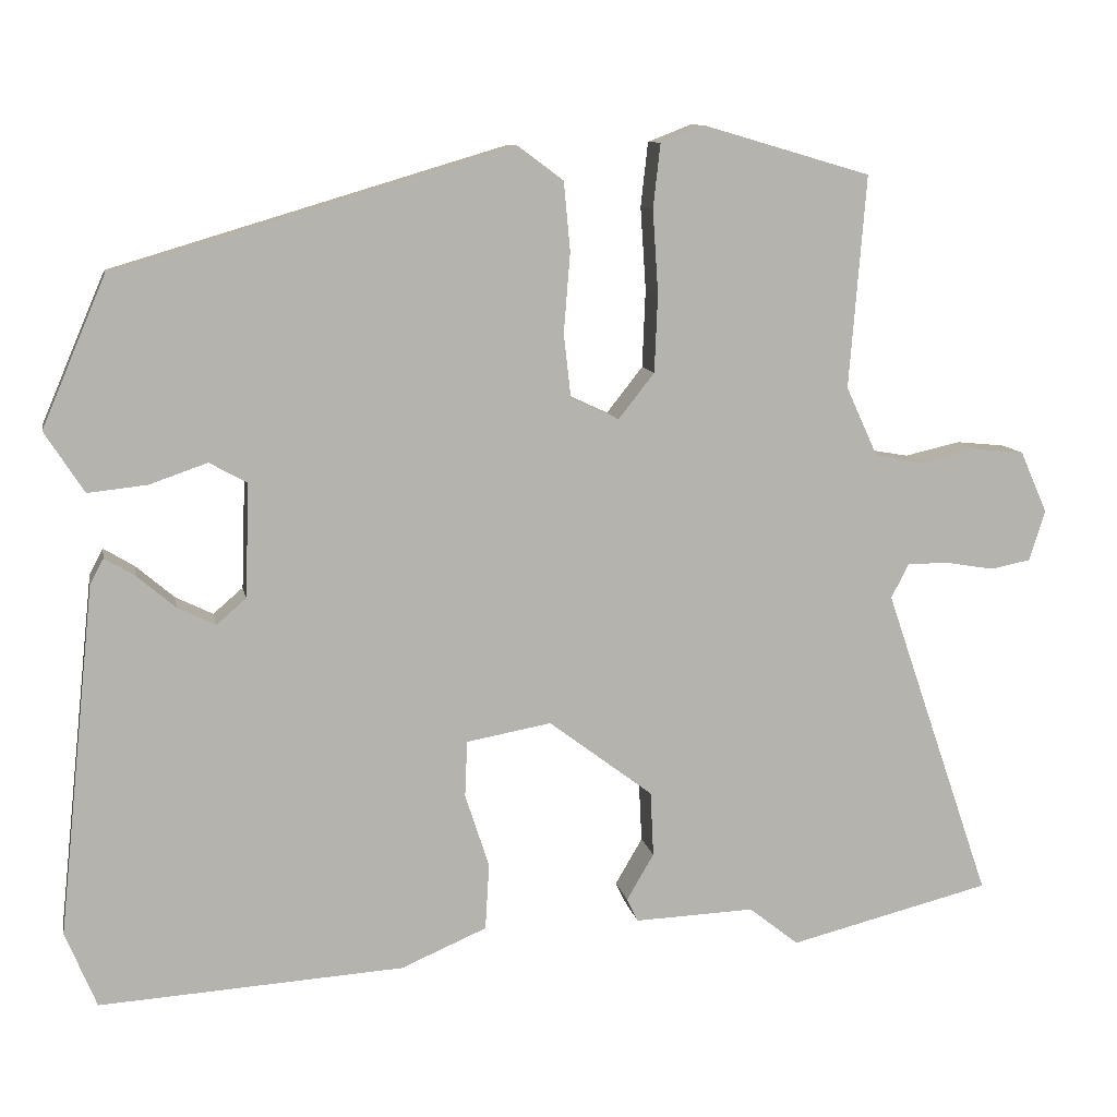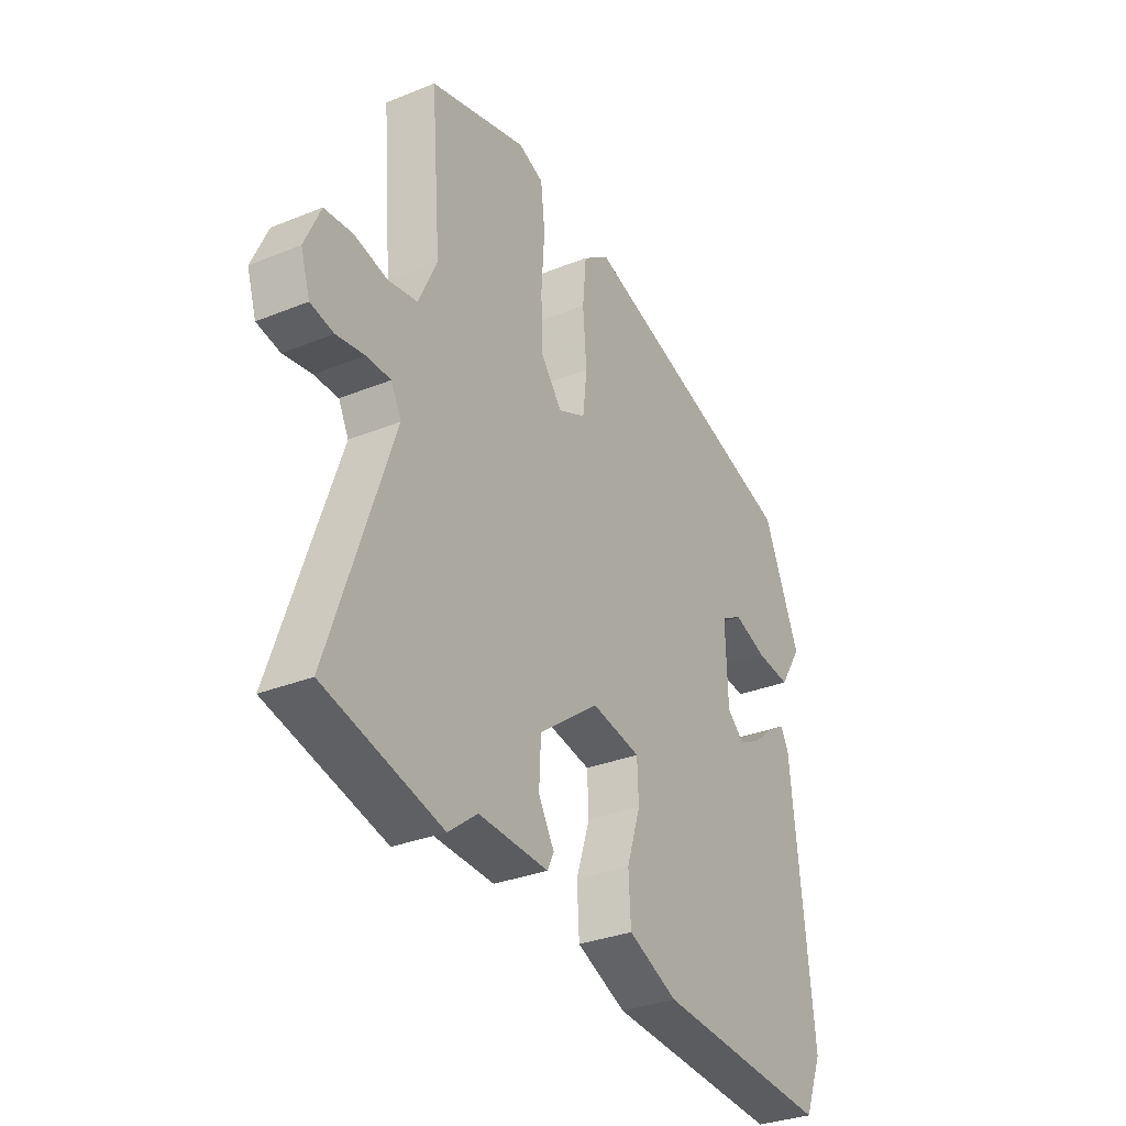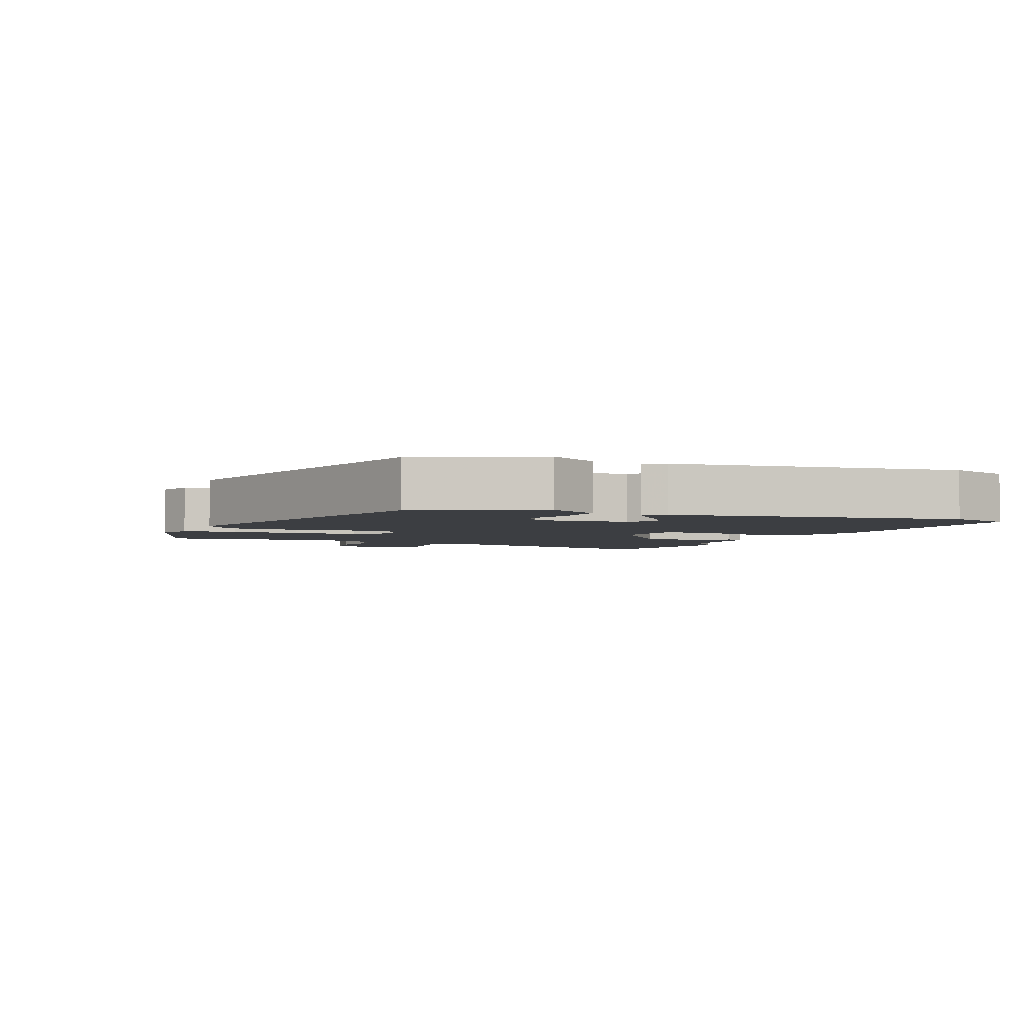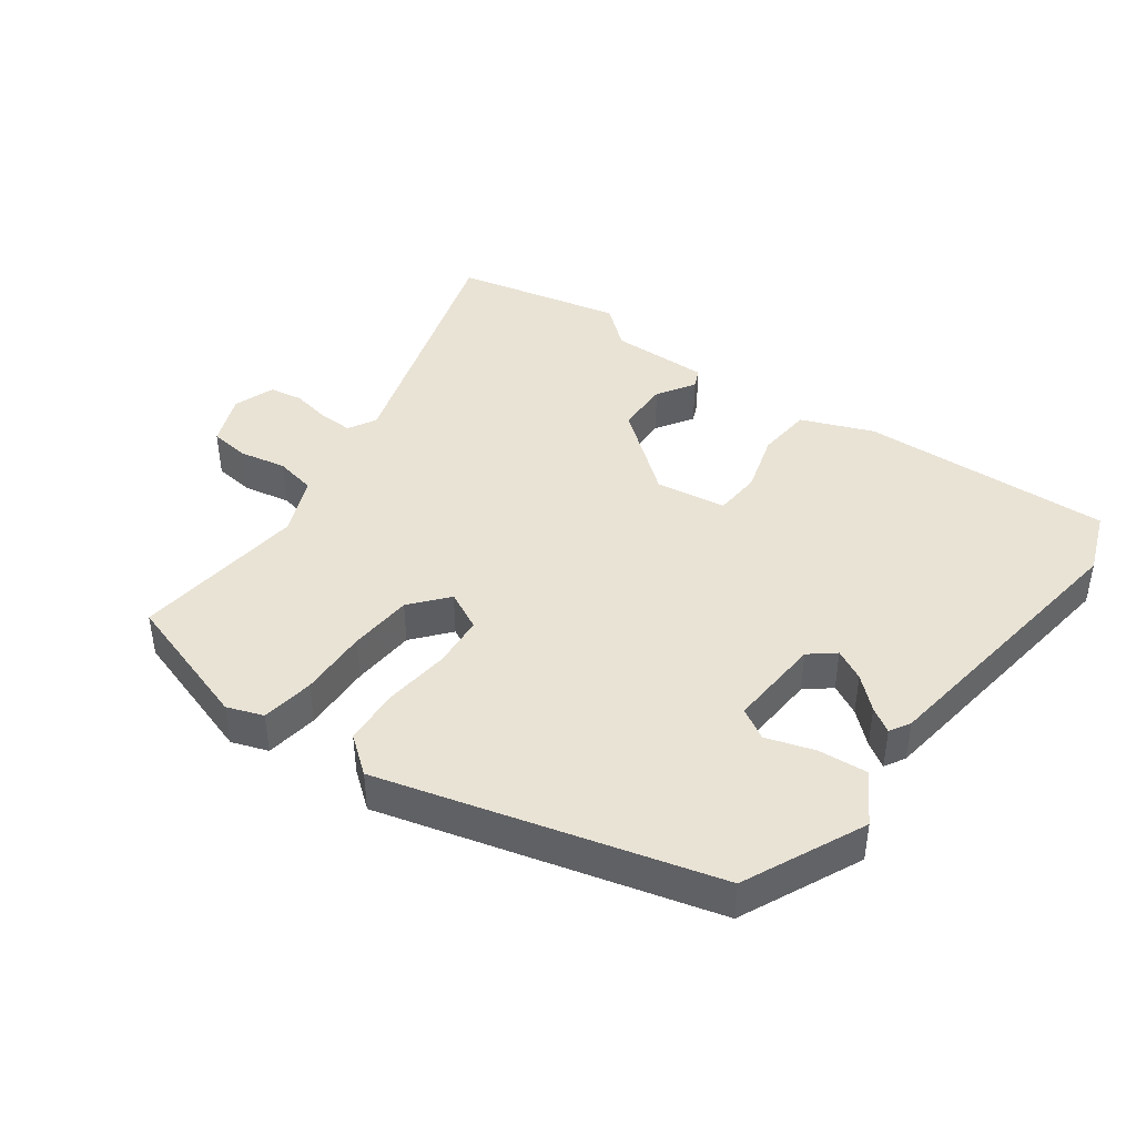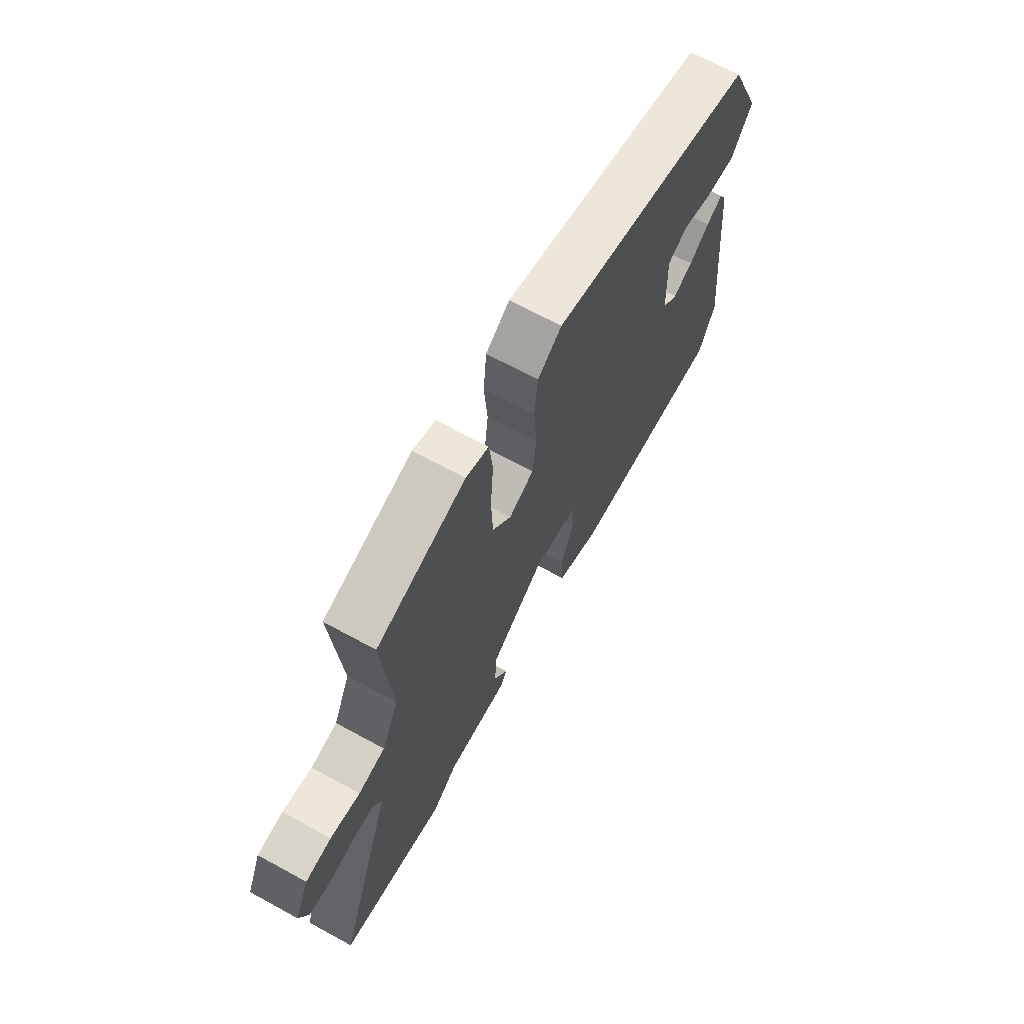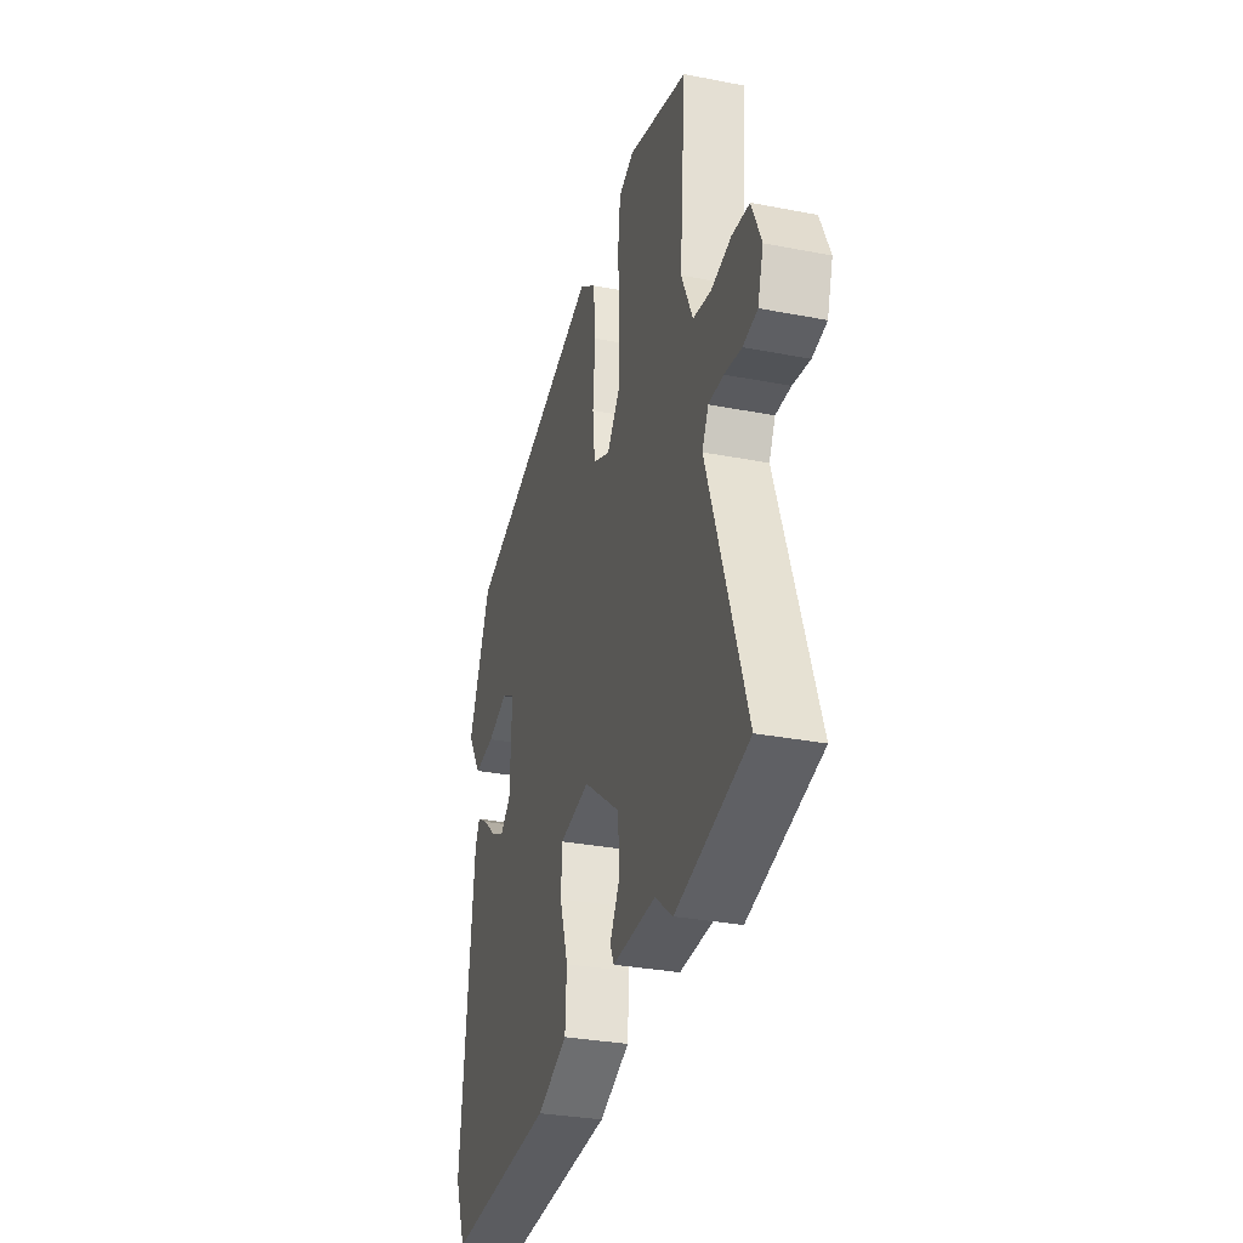
<metadata>
{"format":"obj","ext":"obj","renderer":"f3d","projection":"perspective","resolution":1024,"background":"white","views":[{"elev":10.2,"azim":169.4,"up":"+Z"},{"elev":-32.1,"azim":-60.5,"up":"+Z"},{"elev":-3.3,"azim":69.2,"up":"+Y"},{"elev":42.3,"azim":37.7,"up":"+Y"},{"elev":68.6,"azim":-61.4,"up":"+Z"},{"elev":-31.3,"azim":-105.5,"up":"+Z"}]}
</metadata>
<code>
v 0.445 0.07 0.358
v 0.524 0.07 0.173
v 0.475 0.07 0.097
v 0.401 0.07 0.105
v 0.329 0.07 0.13
v 0.282 0.07 0.104
v 0.287 0.07 -0.038
v 0.324 0.07 -0.07
v 0.371 0.07 -0.047
v 0.419 0.07 -0.006
v 0.457 0.07 0.017
v 0.474 0.07 -0.015
v 0.52 0.07 -0.451
v 0.481 0.07 -0.546
v 0.101 0.07 -0.522
v -0.006 0.07 -0.476
v -0.011 0.07 -0.393
v 0.019 0.07 -0.301
v 0.016 0.07 -0.231
v -0.09 0.07 -0.212
v -0.22 0.07 -0.31
v -0.224 0.07 -0.391
v -0.19 0.07 -0.449
v -0.204 0.07 -0.478
v -0.354 0.07 -0.472
v -0.416 0.07 -0.521
v -0.668 0.07 -0.458
v -0.534 0.07 -0.067
v -0.556 0.07 -0.024
v -0.608 0.07 -0.024
v -0.668 0.07 -0.034
v -0.718 0.07 -0.024
v -0.738 0.07 0.039
v -0.704 0.07 0.116
v -0.643 0.07 0.122
v -0.573 0.07 0.106
v -0.51 0.07 0.117
v -0.47 0.07 0.204
v -0.491 0.07 0.469
v -0.281 0.07 0.53
v -0.227 0.07 0.509
v -0.218 0.07 0.429
v -0.225 0.07 0.325
v -0.221 0.07 0.228
v -0.176 0.07 0.171
v -0.116 0.07 0.199
v -0.107 0.07 0.278
v -0.115 0.07 0.378
v -0.107 0.07 0.464
v -0.05 0.07 0.506
v 0.445 0 0.358
v 0.524 0 0.173
v 0.475 0 0.097
v 0.401 0 0.105
v 0.329 0 0.13
v 0.282 0 0.104
v 0.287 0 -0.038
v 0.324 0 -0.07
v 0.371 0 -0.047
v 0.419 0 -0.006
v 0.457 0 0.017
v 0.474 0 -0.015
v 0.52 0 -0.451
v 0.481 0 -0.546
v 0.101 0 -0.522
v -0.006 0 -0.476
v -0.011 0 -0.393
v 0.019 0 -0.301
v 0.016 0 -0.231
v -0.09 0 -0.212
v -0.22 0 -0.31
v -0.224 0 -0.391
v -0.19 0 -0.449
v -0.204 0 -0.478
v -0.354 0 -0.472
v -0.416 0 -0.521
v -0.668 0 -0.458
v -0.534 0 -0.067
v -0.556 0 -0.024
v -0.608 0 -0.024
v -0.668 0 -0.034
v -0.718 0 -0.024
v -0.738 0 0.039
v -0.704 0 0.116
v -0.643 0 0.122
v -0.573 0 0.106
v -0.51 0 0.117
v -0.47 0 0.204
v -0.491 0 0.469
v -0.281 0 0.53
v -0.227 0 0.509
v -0.218 0 0.429
v -0.225 0 0.325
v -0.221 0 0.228
v -0.176 0 0.171
v -0.116 0 0.199
v -0.107 0 0.278
v -0.115 0 0.378
v -0.107 0 0.464
v -0.05 0 0.506
f 47 48 49 50
f 46 47 50 1
f 45 46 1 2
f 40 41 42 43
f 38 39 40 43
f 37 38 43 44
f 33 34 35 36
f 33 36 37
f 30 31 32 33
f 29 30 33 37
f 28 29 37 44
f 25 26 27 28
f 22 23 24 25
f 21 22 25 28
f 20 21 28 44
f 15 16 17 18
f 15 18 19
f 14 15 19
f 13 14 19
f 12 13 19
f 9 10 11 12
f 8 9 12 19
f 7 8 19 20
f 2 3 4 5
f 45 2 5
f 45 5 6
f 20 44 45
f 6 7 20 45
f 100 99 98 97
f 51 100 97 96
f 52 51 96 95
f 93 92 91 90
f 93 90 89 88
f 94 93 88 87
f 86 85 84 83
f 87 86 83
f 83 82 81 80
f 87 83 80 79
f 94 87 79 78
f 78 77 76 75
f 75 74 73 72
f 78 75 72 71
f 94 78 71 70
f 68 67 66 65
f 69 68 65
f 69 65 64
f 69 64 63
f 69 63 62
f 62 61 60 59
f 69 62 59 58
f 70 69 58 57
f 55 54 53 52
f 55 52 95
f 56 55 95
f 95 94 70
f 95 70 57 56
f 1 51 52 2
f 2 52 53 3
f 3 53 54 4
f 4 54 55 5
f 5 55 56 6
f 6 56 57 7
f 7 57 58 8
f 8 58 59 9
f 9 59 60 10
f 10 60 61 11
f 11 61 62 12
f 12 62 63 13
f 13 63 64 14
f 14 64 65 15
f 15 65 66 16
f 16 66 67 17
f 17 67 68 18
f 18 68 69 19
f 19 69 70 20
f 20 70 71 21
f 21 71 72 22
f 22 72 73 23
f 23 73 74 24
f 24 74 75 25
f 25 75 76 26
f 26 76 77 27
f 27 77 78 28
f 28 78 79 29
f 29 79 80 30
f 30 80 81 31
f 31 81 82 32
f 32 82 83 33
f 33 83 84 34
f 34 84 85 35
f 35 85 86 36
f 36 86 87 37
f 37 87 88 38
f 38 88 89 39
f 39 89 90 40
f 40 90 91 41
f 41 91 92 42
f 42 92 93 43
f 43 93 94 44
f 44 94 95 45
f 45 95 96 46
f 46 96 97 47
f 47 97 98 48
f 48 98 99 49
f 49 99 100 50
f 50 100 51 1

</code>
